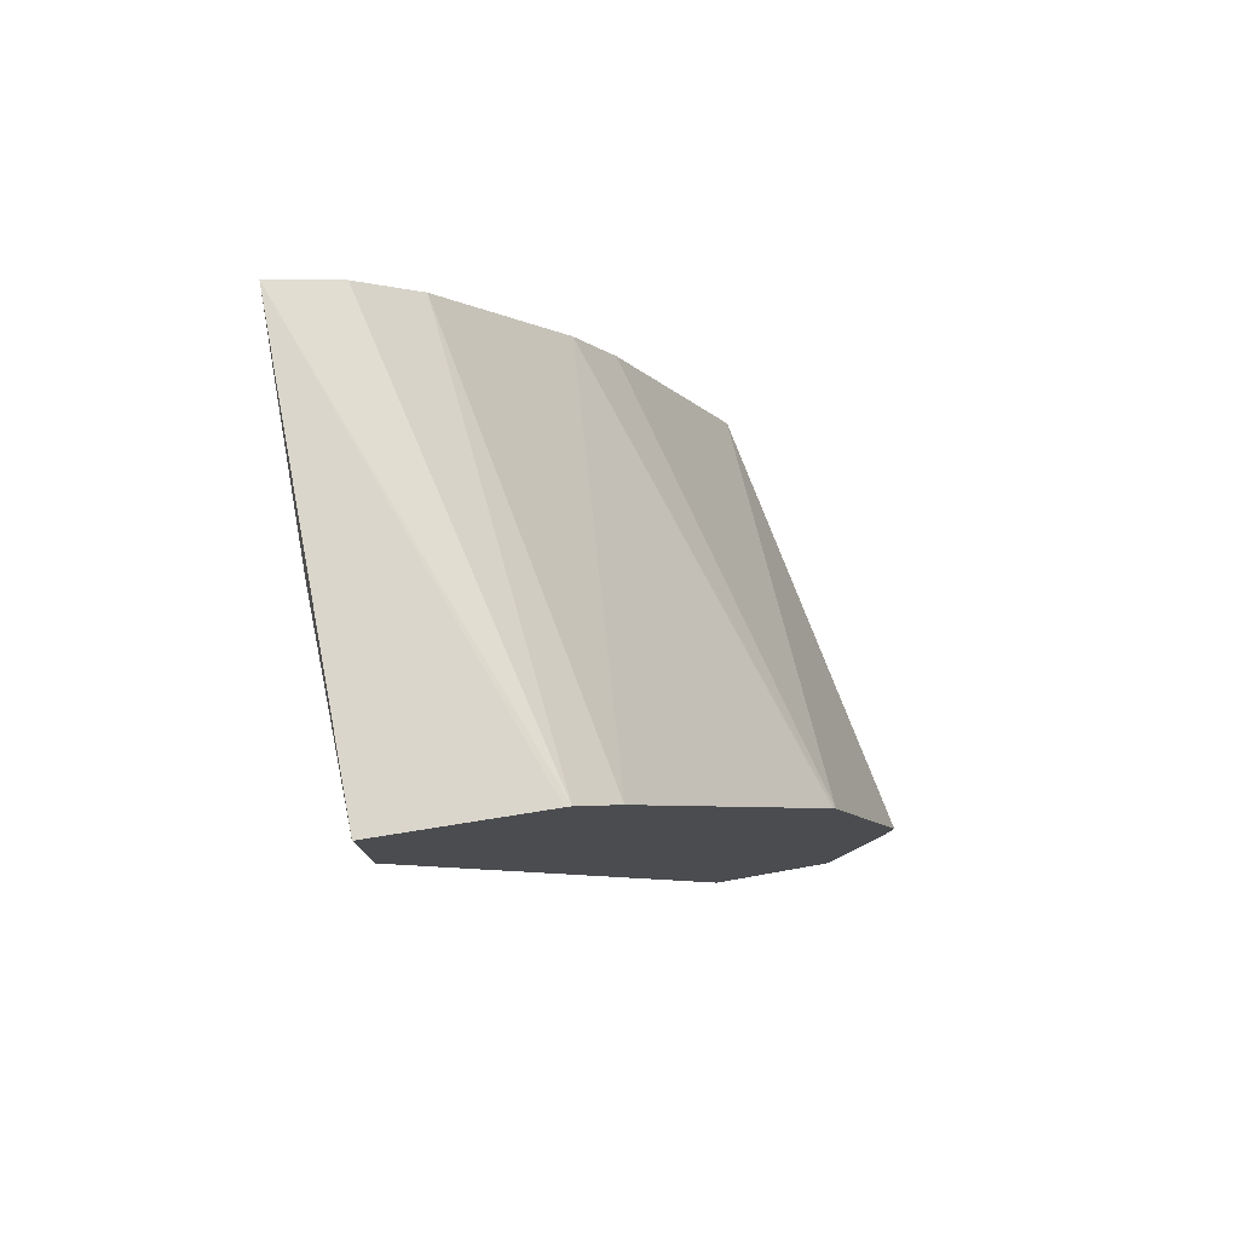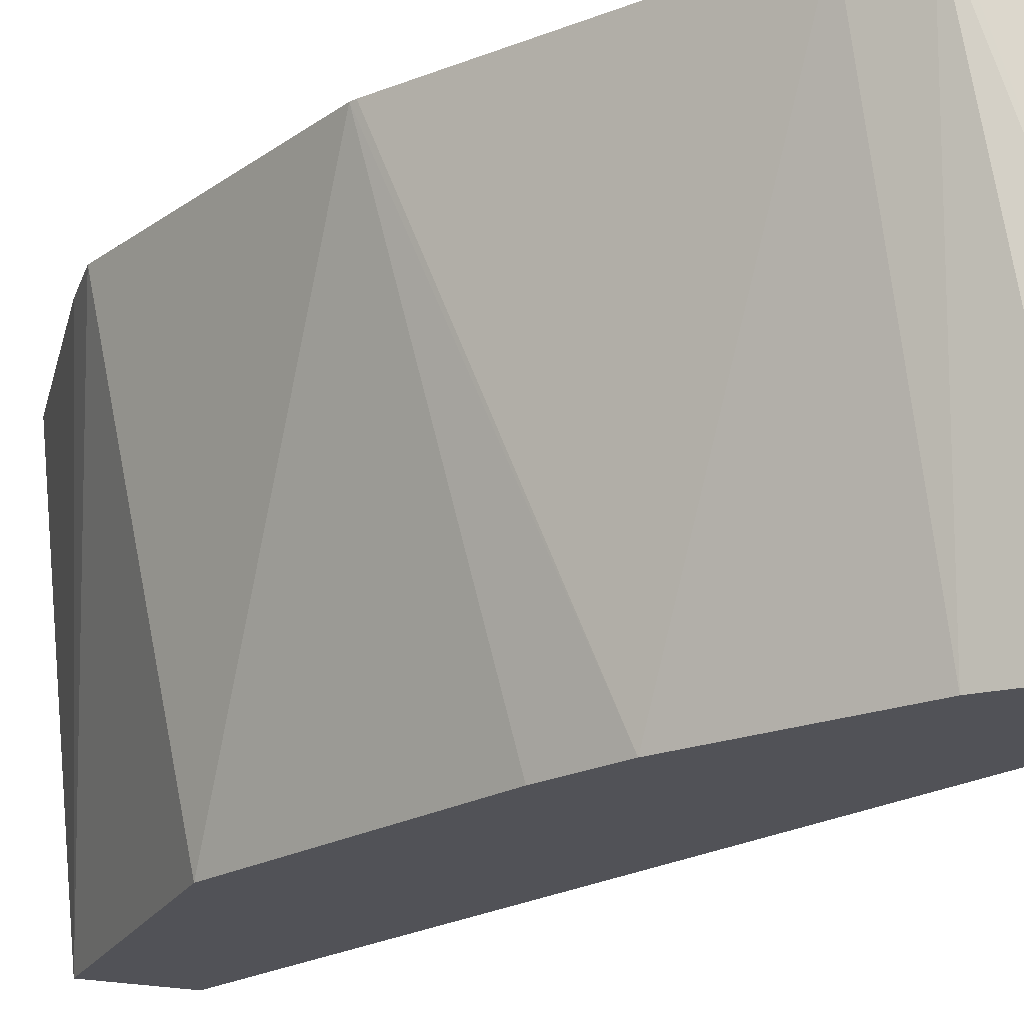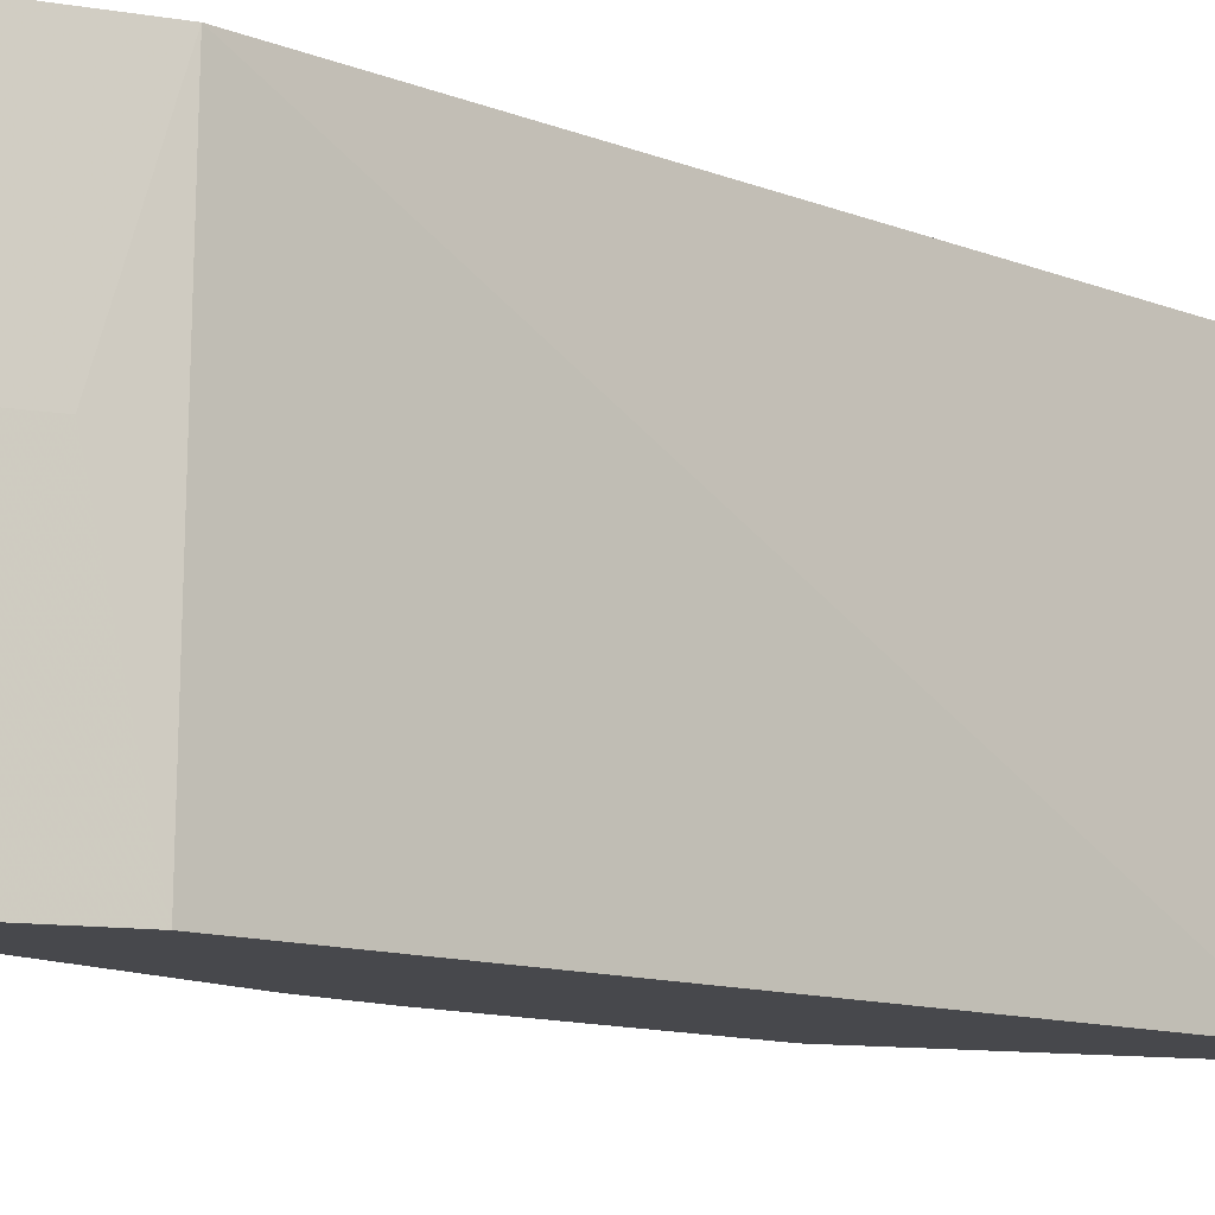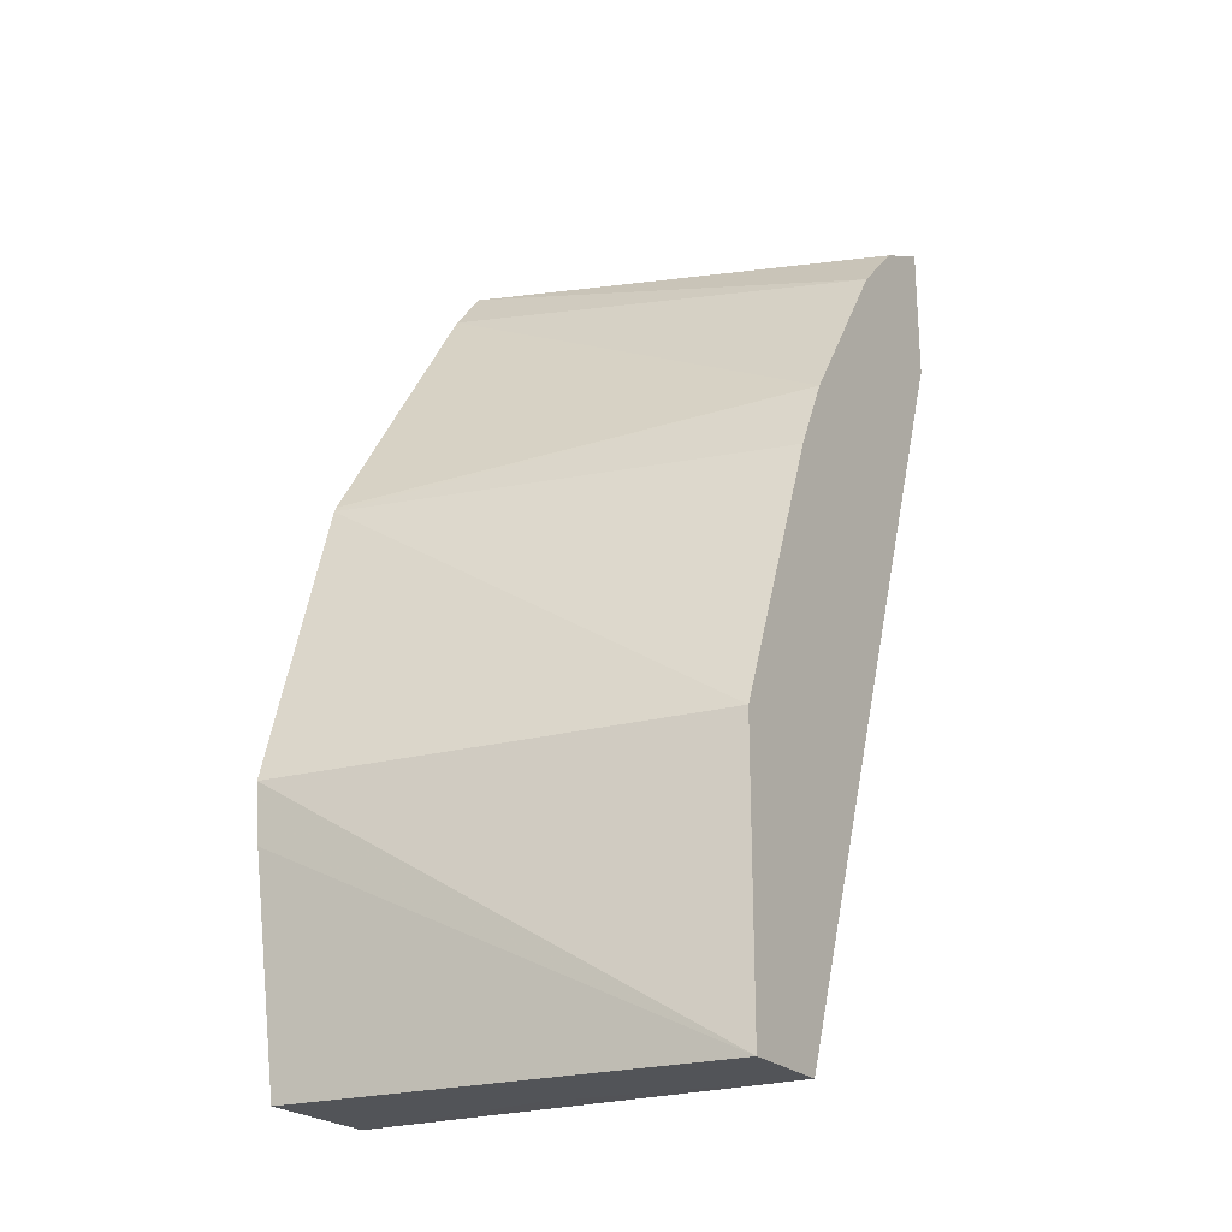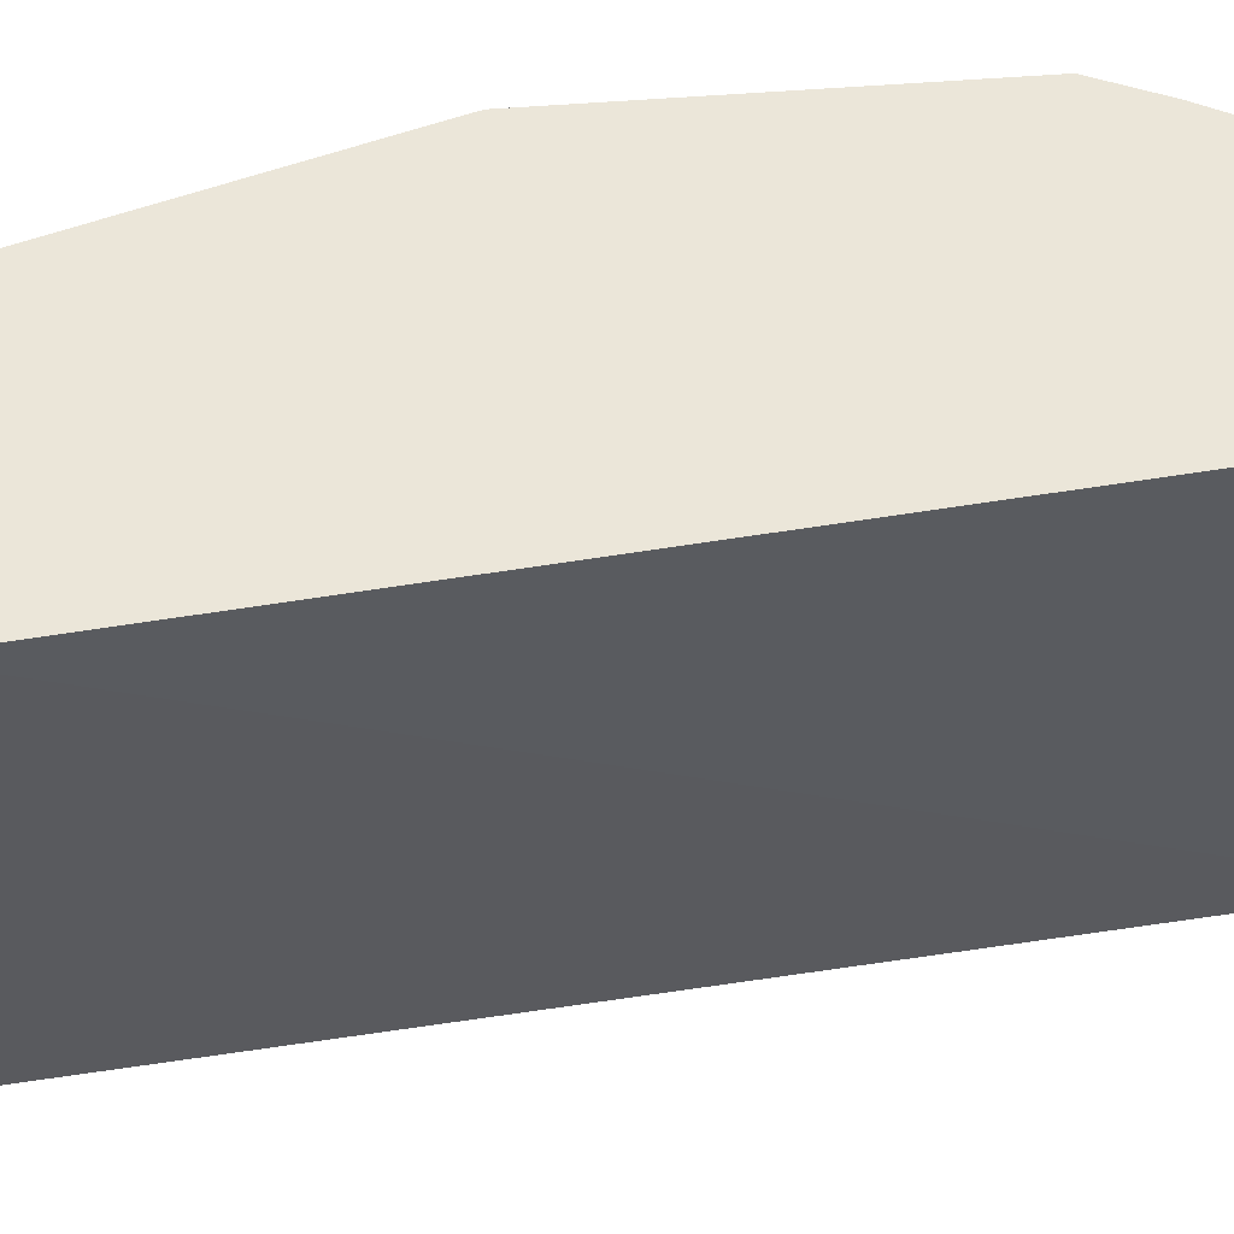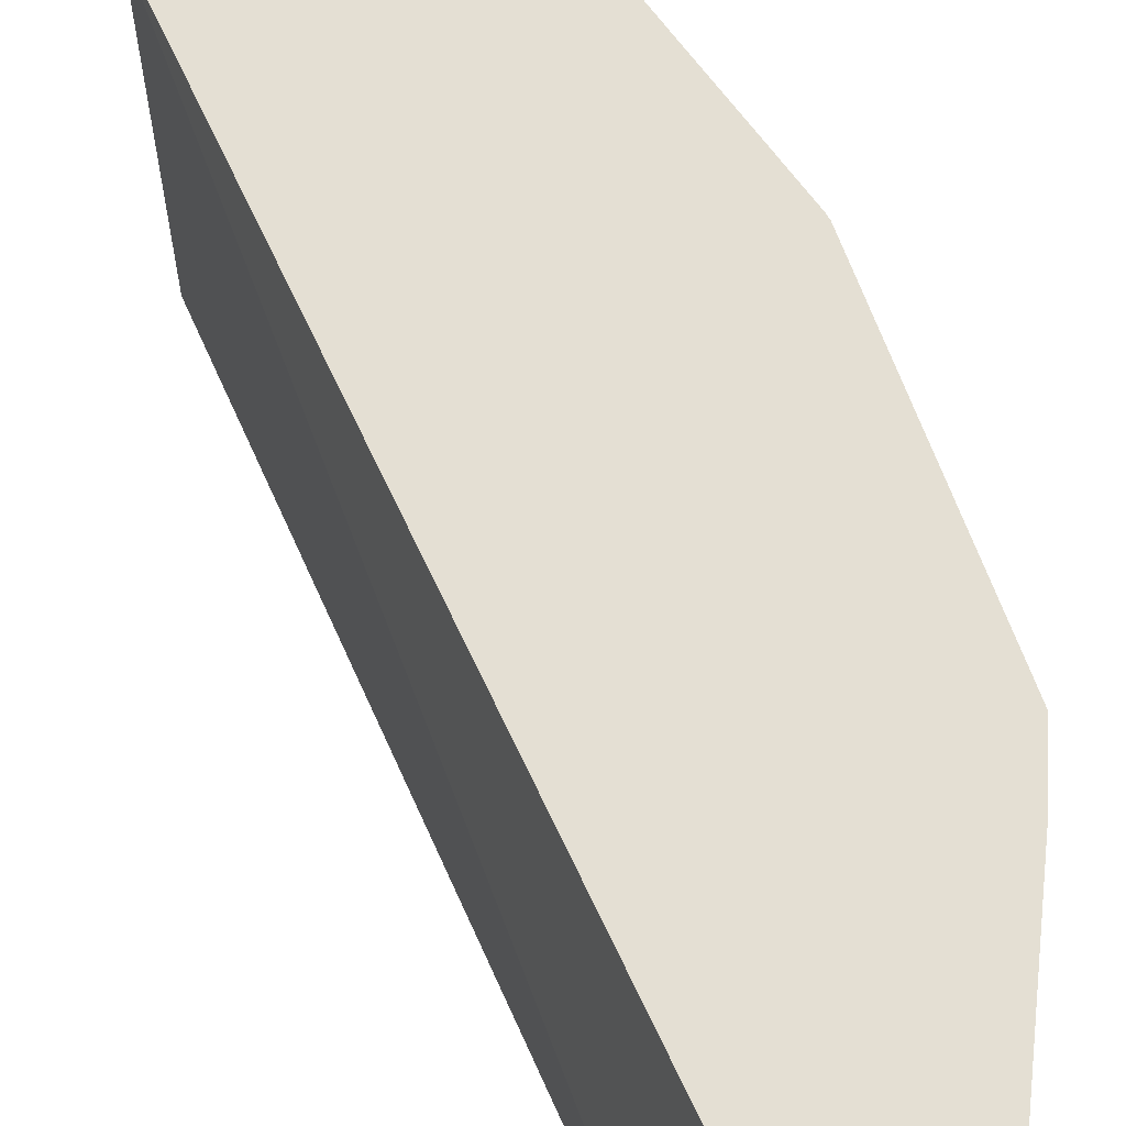
<metadata>
{"format":"obj","ext":"obj","renderer":"f3d","projection":"perspective","resolution":1024,"background":"white","views":[{"elev":78.6,"azim":170.0,"up":"+Z"},{"elev":-21.4,"azim":-22.7,"up":"+Y"},{"elev":-11.6,"azim":68.4,"up":"+Y"},{"elev":-22.9,"azim":-58.4,"up":"+Z"},{"elev":56.8,"azim":101.8,"up":"+Y"},{"elev":66.4,"azim":176.5,"up":"+Y"}]}
</metadata>
<code>
v -0.4051 -0.865 9.5e-05
v -0.3858 -0.7855 -0.0001432
v -0.3726 -0.865 9.5e-05
v -0.3783 -0.7181 -0.0001432
v -0.4203 -0.7181 -0.0001432
v -0.4329 -0.7181 0.07283
v -0.435 -0.7181 0.09213
v -0.406 -0.7181 0.1908
v -0.4051 -0.865 0.09645
v -0.3665 -0.865 0.1929
v -0.3536 -0.865 0.2186
v -0.4051 -0.7181 0.1926
v -0.3429 -0.7181 0.2906
v -0.3151 -0.865 0.2765
v -0.3298 -0.7181 0.3064
v -0.2958 -0.865 0.2958
v -0.2741 -0.865 0.3066
v -0.2741 -0.865 0.2604
v -0.2741 -0.7855 0.3066
v -0.2741 -0.7855 0.2777
v -0.2763 -0.7181 0.2582
v -0.2763 -0.7181 0.3143
v -0.3279 -0.7181 0.3069
f 20 18 21
f 20 21 19
f 20 19 18
f 10 1 17
f 18 17 3
f 3 17 1
f 18 3 21
f 18 19 17
f 21 3 4
f 22 4 8
f 19 21 22
f 19 22 17
f 23 17 22
f 23 15 17
f 23 22 15
f 15 22 8
f 13 15 8
f 6 8 4
f 11 10 17
f 21 4 22
f 14 11 17
f 2 4 3
f 16 17 15
f 16 14 17
f 2 3 1
f 5 4 2
f 5 1 6
f 5 2 1
f 7 6 1
f 7 8 6
f 7 9 8
f 7 1 9
f 5 6 4
f 9 10 8
f 11 8 10
f 12 8 11
f 12 13 8
f 12 11 13
f 14 13 11
f 14 15 13
f 16 15 14
f 9 1 10

</code>
